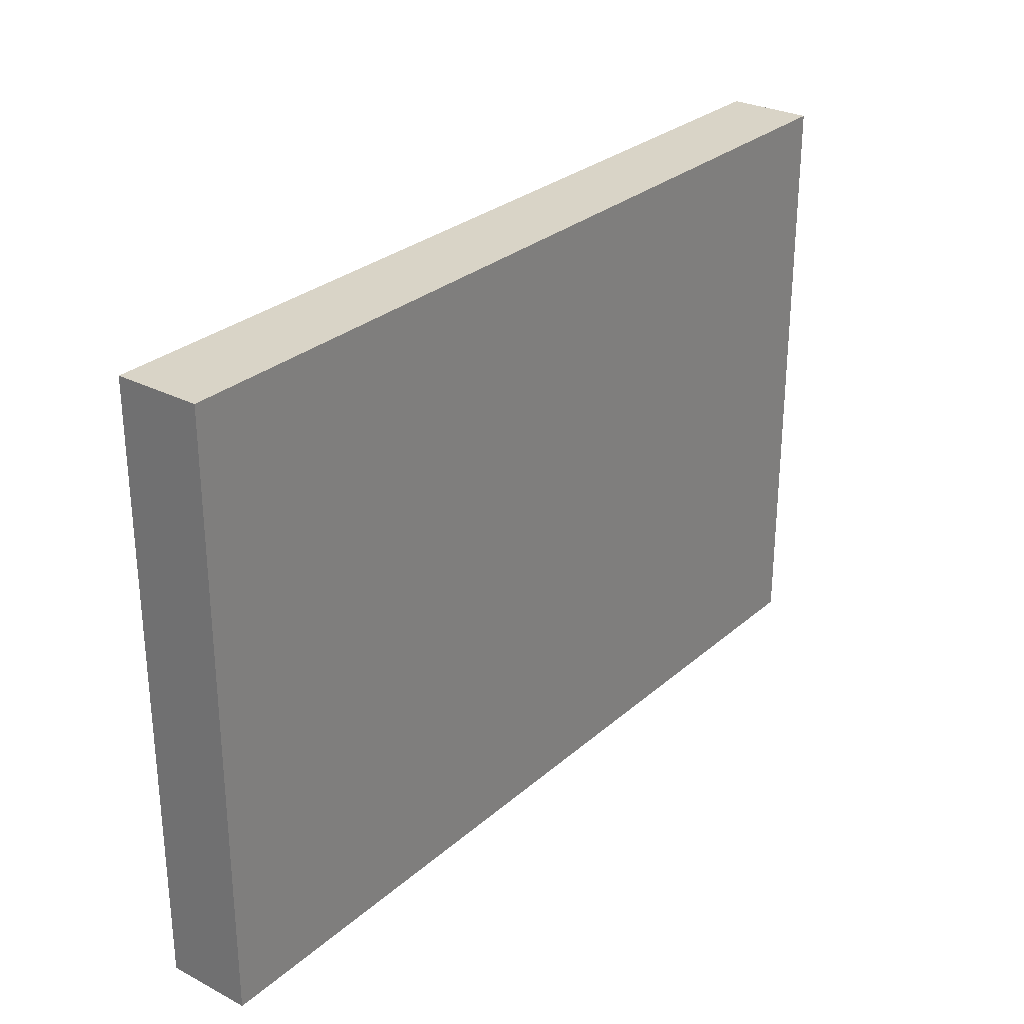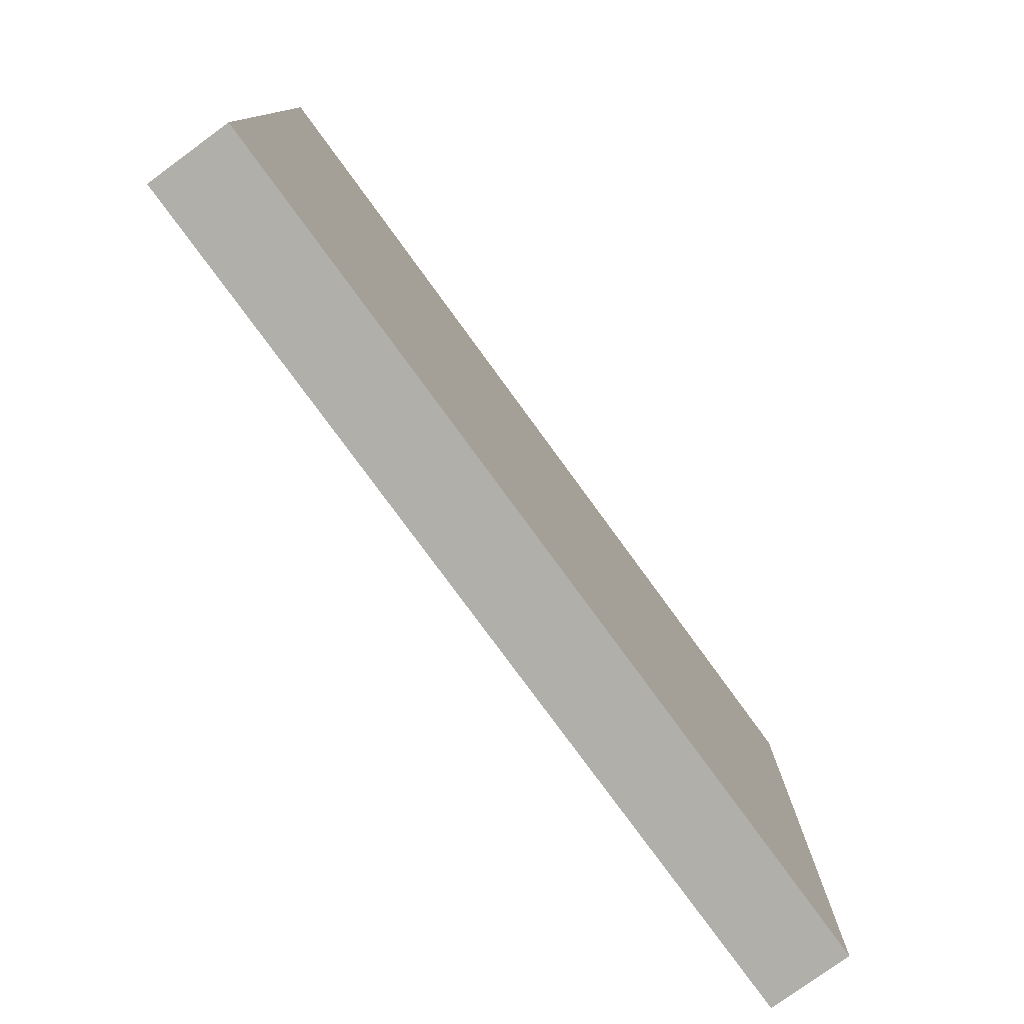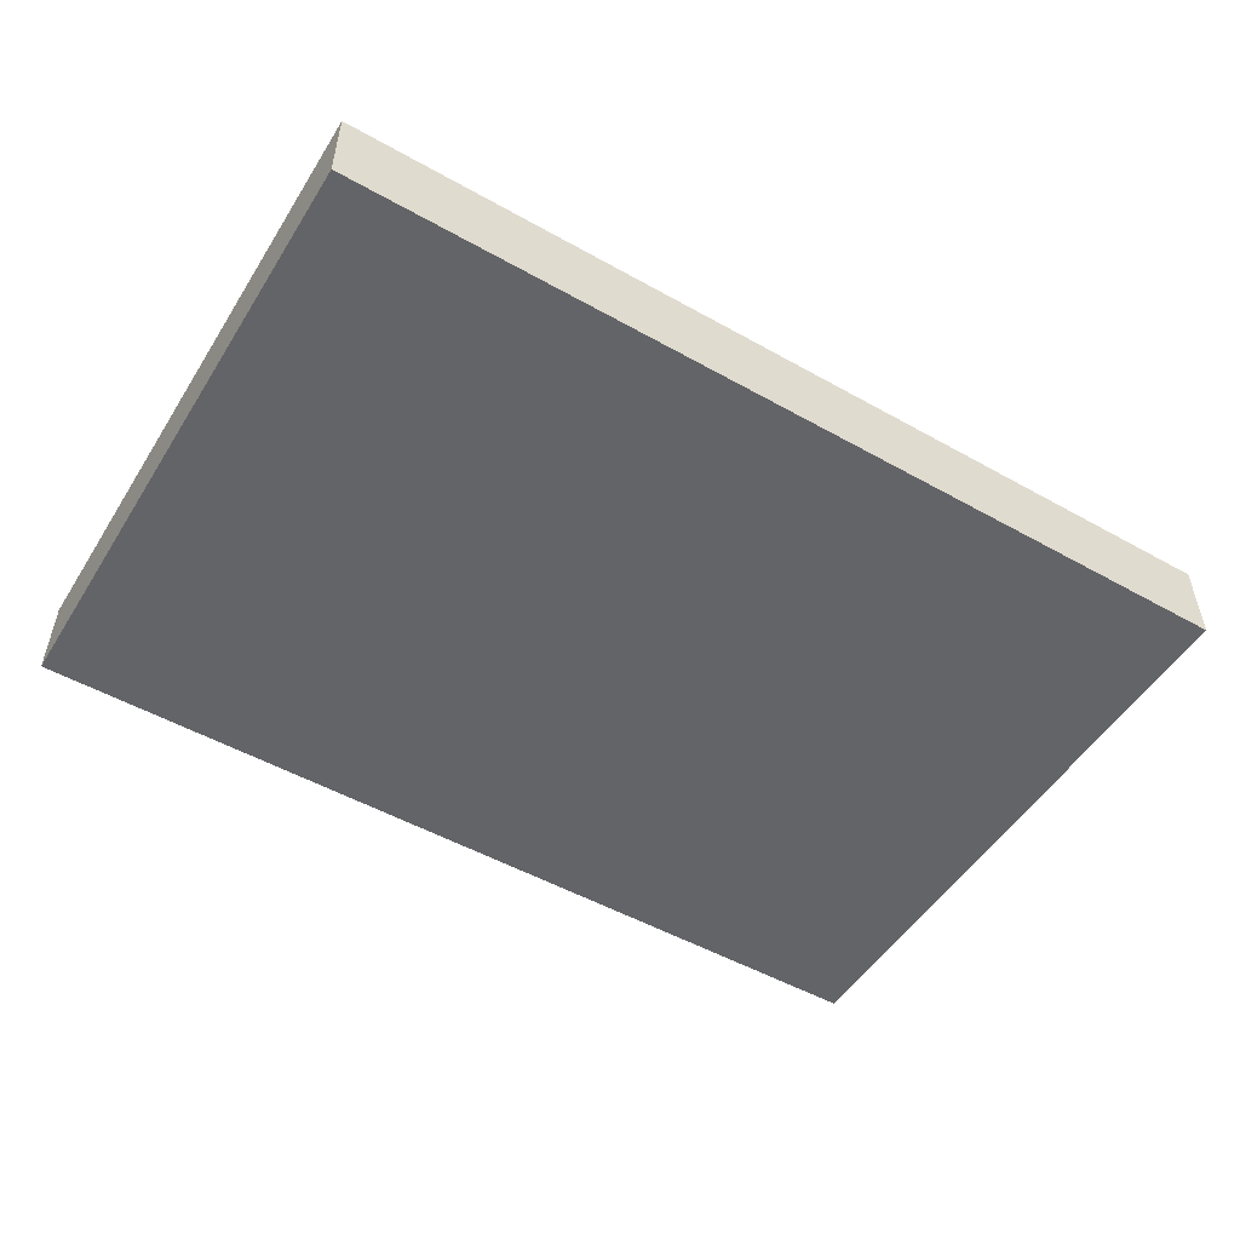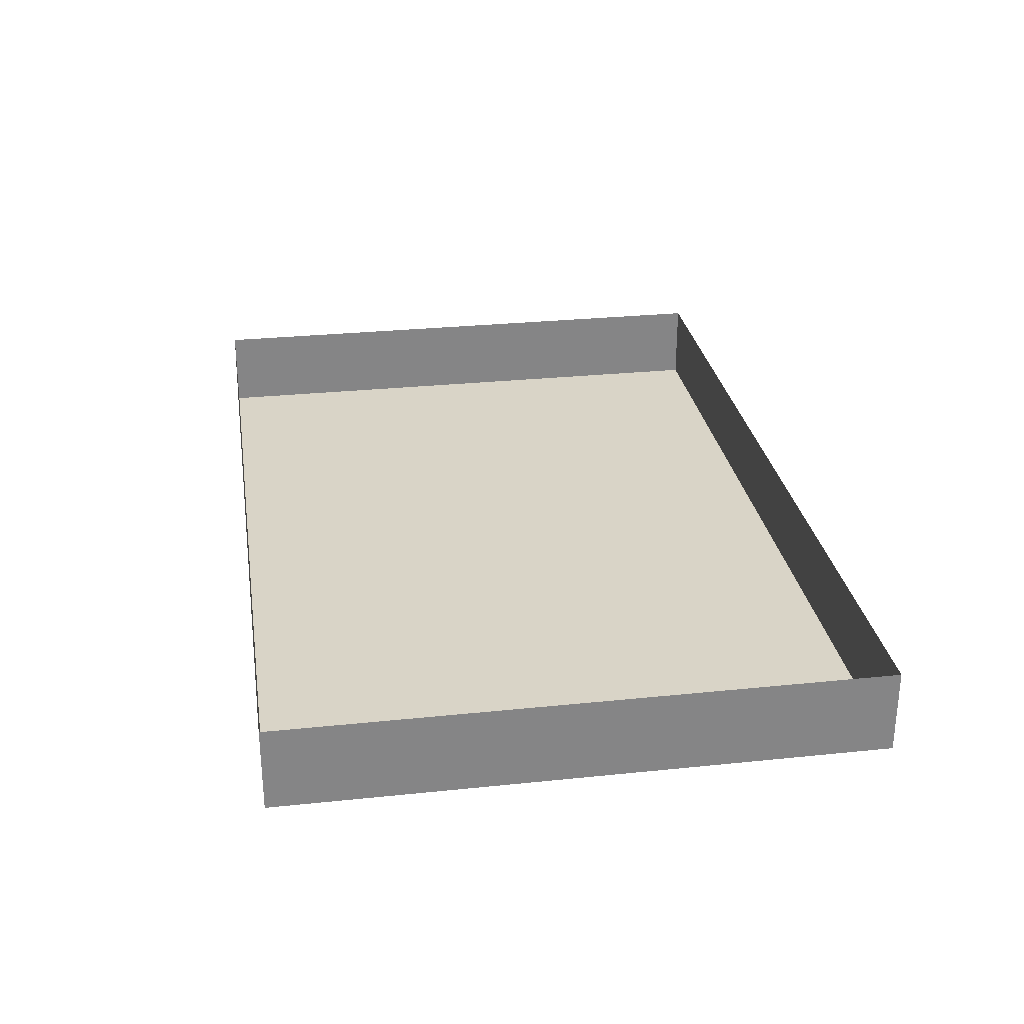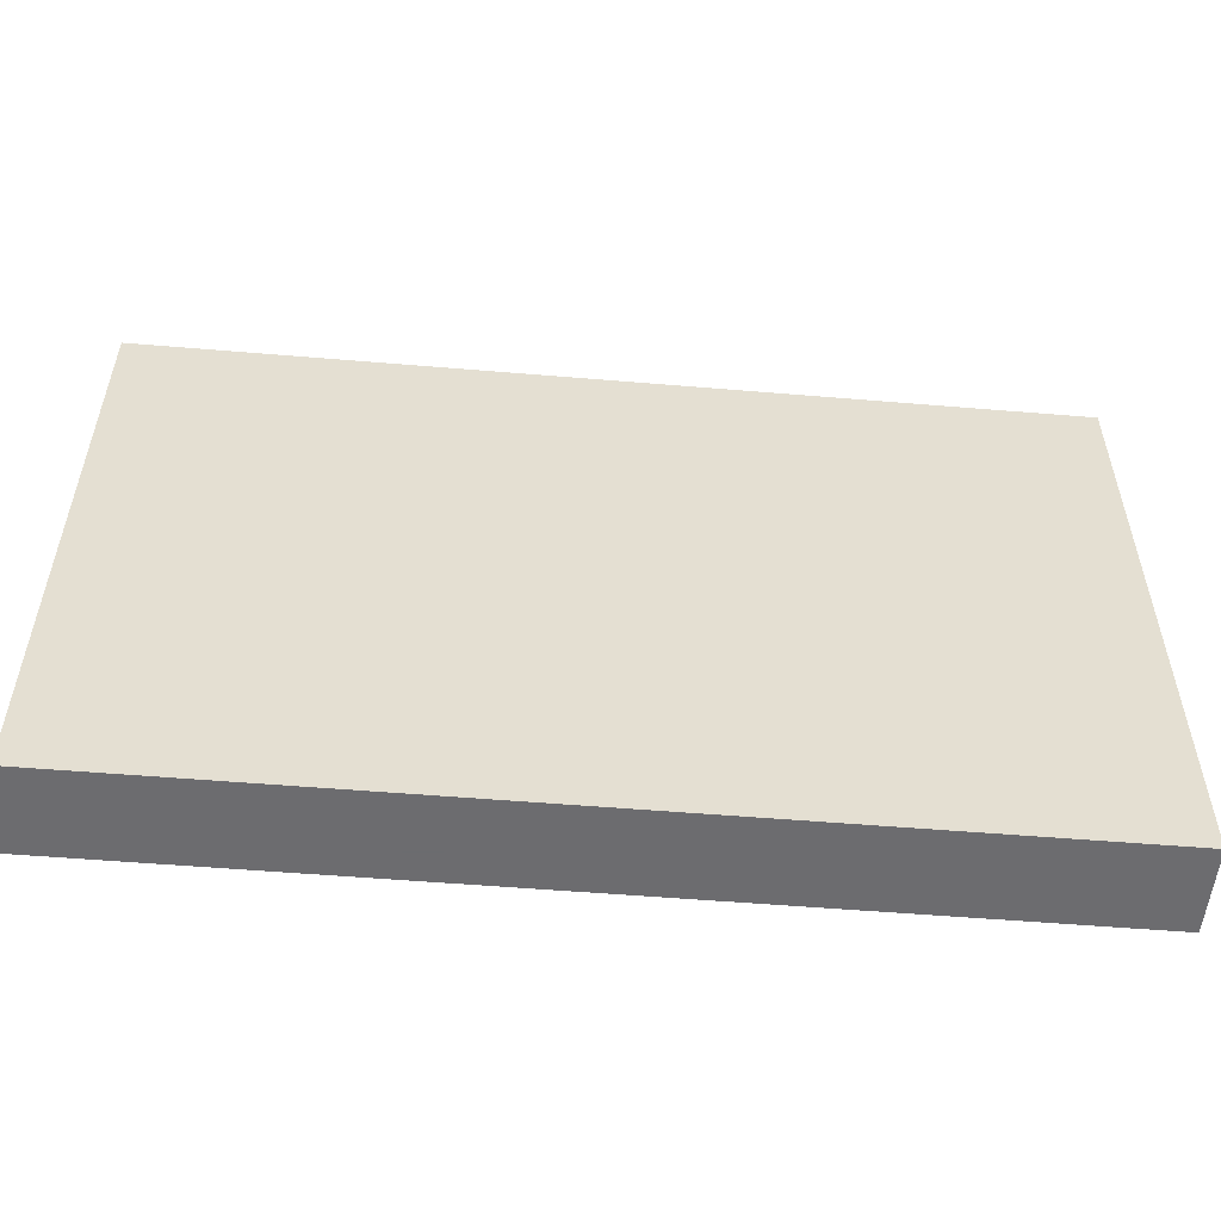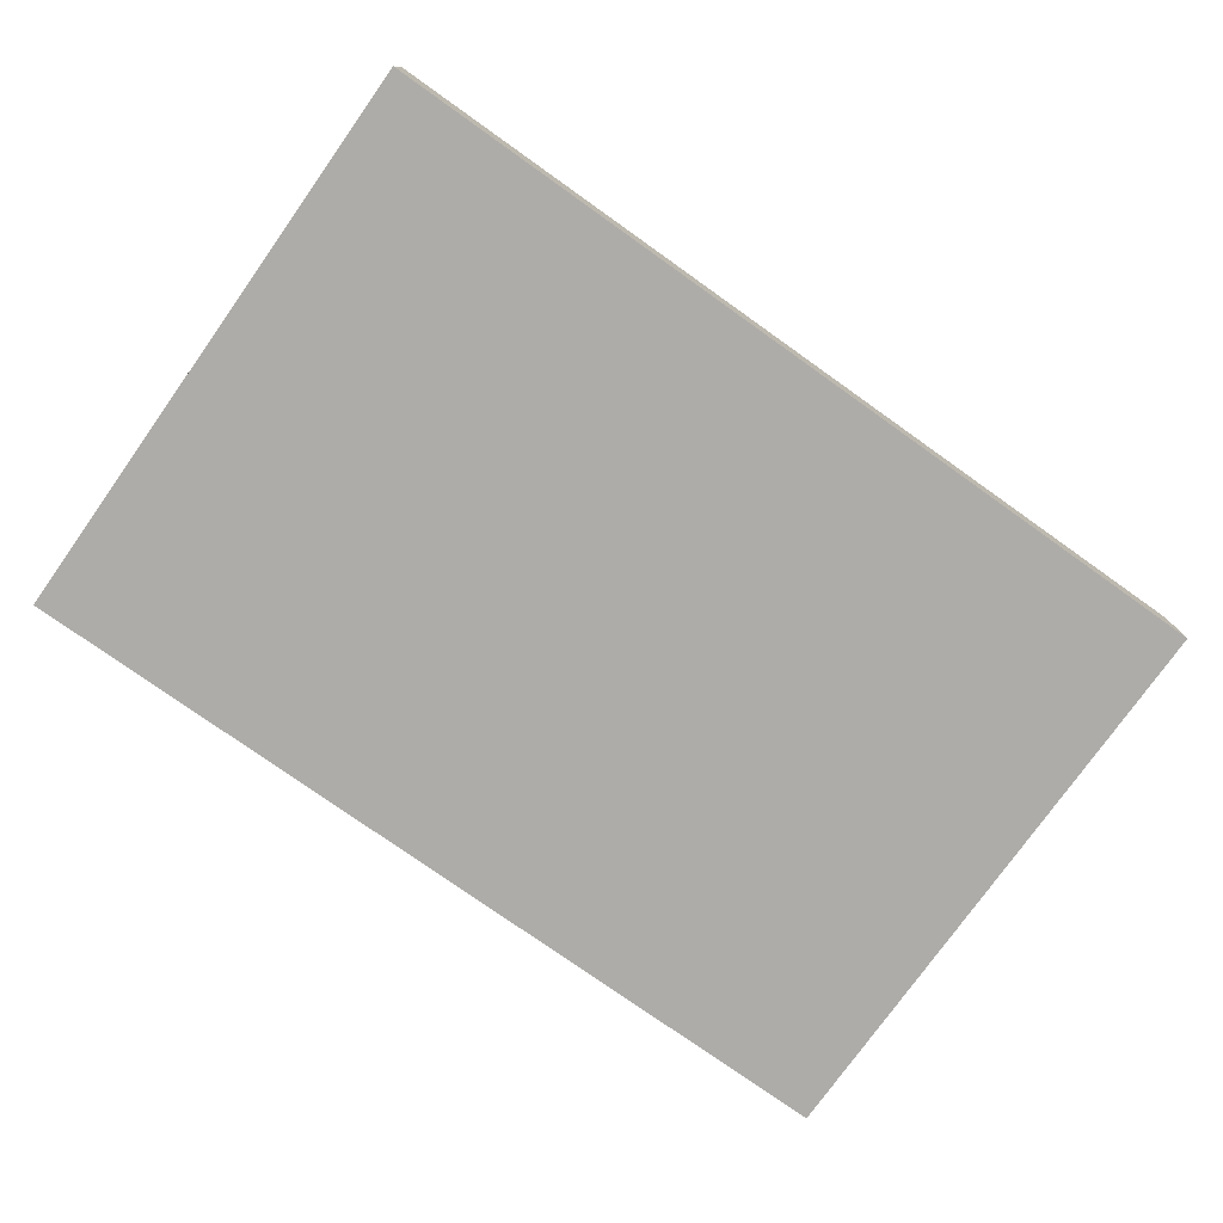
<metadata>
{"format":"obj","ext":"obj","renderer":"f3d","projection":"perspective","resolution":1024,"background":"white","views":[{"elev":28.4,"azim":-52.1,"up":"+Z"},{"elev":-78.0,"azim":-53.9,"up":"+Z"},{"elev":-51.2,"azim":148.6,"up":"+Y"},{"elev":28.5,"azim":81.1,"up":"+Y"},{"elev":-53.8,"azim":-5.1,"up":"+Z"},{"elev":-76.8,"azim":144.6,"up":"+Y"}]}
</metadata>
<code>
v -0.375 -0.07031 -0.25
v 0.375 -0.07031 -0.25
v 0.375 -0.07031 -0.03906
v -0.375 -0.07031 -0.03906
v -0.375 -0.05469 -0.01562
v -0.375 -0.05469 -0.2344
v -0.375 0 -0.25
v 0.375 0 -0.25
v 0.375 -0.03906 -0.2344
v 0.375 -0.05469 -0.2344
v 0.375 -0.05469 -0.01562
v 0.375 -0.05469 0.01562
v 0.375 -0.03906 0.2344
v 0.375 -0.05469 0.2344
v 0.375 -0.07031 0.25
v 0.375 -0.07031 0.03906
v -0.375 -0.07031 0.03906
v 0.375 -0.01562 -0.03906
v 0.375 -0.01562 0.03906
v -0.375 -0.07031 0.25
v -0.375 -0.05469 0.2344
v -0.375 -0.05469 0.01562
v -0.375 -0.03906 0.2344
v -0.375 -0.03906 -0.2344
v -0.375 0 0.25
v 0.375 0 0.25
v -0.375 -0.01562 0.03906
v -0.375 -0.01562 -0.03906
v 0.2656 -0.07031 -0.05469
v 0.2344 -0.07031 -0.05469
v 0.2344 -0.07031 -0.1094
v 0.2656 -0.07031 -0.1094
v 0.2656 -0.07031 0.01562
v 0.2344 -0.07031 0.01562
v 0.2344 -0.07031 -0.03906
v 0.2656 -0.07031 -0.03906
v 0.2656 -0.07031 0.0625
v 0.2344 -0.07031 0.0625
v 0.2344 -0.07031 0.03125
v 0.2656 -0.07031 0.03125
v 0.2578 -0.07031 0.1094
v 0.2422 -0.07031 0.1094
v 0.1875 -0.07031 0.05469
v 0.2031 -0.07031 0.03125
v 0.2969 -0.07031 0.03125
v 0.3125 -0.07031 0.05469
v -0.2656 -0.07031 0.05469
v -0.2344 -0.07031 0.05469
v -0.2344 -0.07031 0.1094
v -0.2656 -0.07031 0.1094
v -0.2656 -0.07031 -0.01562
v -0.2344 -0.07031 -0.01562
v -0.2344 -0.07031 0.03906
v -0.2656 -0.07031 0.03906
v -0.2656 -0.07031 -0.0625
v -0.2344 -0.07031 -0.0625
v -0.2344 -0.07031 -0.03125
v -0.2656 -0.07031 -0.03125
v -0.2578 -0.07031 -0.1094
v -0.2422 -0.07031 -0.1094
v -0.1875 -0.07031 -0.05469
v -0.2031 -0.07031 -0.03125
v -0.2969 -0.07031 -0.03125
v -0.3125 -0.07031 -0.05469
v 0.1953 -0.07031 -0.09375
v 0.1719 -0.07031 -0.03125
v 0.1719 -0.07031 -0.09375
v 0.1562 -0.07031 -0.03125
v 0.1562 -0.07031 -0.08594
v -0.02344 -0.07031 -0.05469
v -0.04688 -0.07031 -0.05469
v -0.04688 -0.07031 -0.07812
v -0.02344 -0.07031 -0.07812
v -0.05469 -0.07031 -0.05469
v -0.05469 -0.07031 -0.07031
v 0.1953 -0.07031 0.03125
v 0.1719 -0.07031 0.007812
v 0.1953 -0.07031 0.007812
v 0.02344 -0.07031 0.03125
v 0.02344 -0.07031 -0.07031
v 0.04688 -0.07031 0.007812
v -0.1719 -0.07031 0.04688
v -0.1719 -0.07031 -0.03906
v -0.1484 -0.07031 -0.03906
v 0.007812 -0.07031 -0.0625
v 0.02344 -0.07031 -0.09375
v 0.04688 -0.07031 -0.03125
v -0.1719 -0.07031 -0.07812
v -0.1484 -0.07031 -0.07812
v 0.007812 -0.07031 -0.08594
v -0.1797 -0.07031 0.04688
v -0.1797 -0.07031 0.03125
v -0.1797 -0.07031 -0.07031
v -0.02344 -0.07031 0.04688
v -0.1484 -0.07031 0.07812
v -0.1719 -0.07031 0.1172
v -0.1797 -0.07031 0.125
v -0.03125 -0.07031 0.125
v -0.02344 -0.07031 0.1172
v -0.03906 -0.07031 0.07812
v 0.04688 -0.07031 -0.09375
f 1 2 3
f 1 3 4
f 1 4 5
f 1 5 6
f 1 6 7
f 1 7 2
f 2 7 8
f 2 8 9
f 2 9 10
f 2 10 3
f 3 10 11
f 12 14 15
f 12 15 16
f 16 15 17
f 15 20 17
f 17 20 21
f 17 21 22
f 6 24 7
f 7 24 25
f 25 24 23
f 25 23 20
f 25 20 26
f 26 20 15
f 26 15 14
f 26 14 13
f 26 13 8
f 8 13 9
f 23 21 20
f 11 10 9
f 11 9 12
f 12 9 13
f 12 13 14
f 22 21 23
f 22 23 5
f 5 23 24
f 5 24 6
f 16 17 4
f 16 4 3
f 16 3 18
f 16 18 19
f 4 17 27
f 4 27 28
f 29 30 31
f 29 31 32
f 33 34 35
f 33 35 36
f 37 38 39
f 37 39 40
f 38 37 41
f 38 41 42
f 38 42 43
f 38 43 44
f 41 37 45
f 41 45 46
f 47 48 49
f 47 49 50
f 51 52 53
f 51 53 54
f 55 56 57
f 55 57 58
f 56 55 59
f 56 59 60
f 56 60 61
f 56 61 62
f 59 55 63
f 59 63 64
f 67 66 68
f 67 68 69
f 72 71 74
f 72 74 75
f 80 85 86
f 81 87 77
f 77 87 68
f 77 68 66
f 86 85 90
f 83 82 91
f 83 91 92
f 83 92 88
f 88 92 93
f 82 94 95
f 82 96 91
f 91 96 97
f 94 100 95
f 65 66 67
f 70 71 72
f 70 72 73
f 76 77 78
f 78 77 66
f 78 66 65
f 79 80 81
f 79 81 77
f 79 77 76
f 80 86 81
f 81 86 87
f 84 83 88
f 84 88 89
f 82 95 96
f 99 96 95
f 99 95 100
f 99 100 94
f 87 86 101
f 79 76 82
f 79 82 83
f 79 83 84
f 79 84 74
f 79 74 71
f 79 71 70
f 79 70 85
f 79 85 80
f 82 76 94
f 97 96 98
f 98 96 99

</code>
